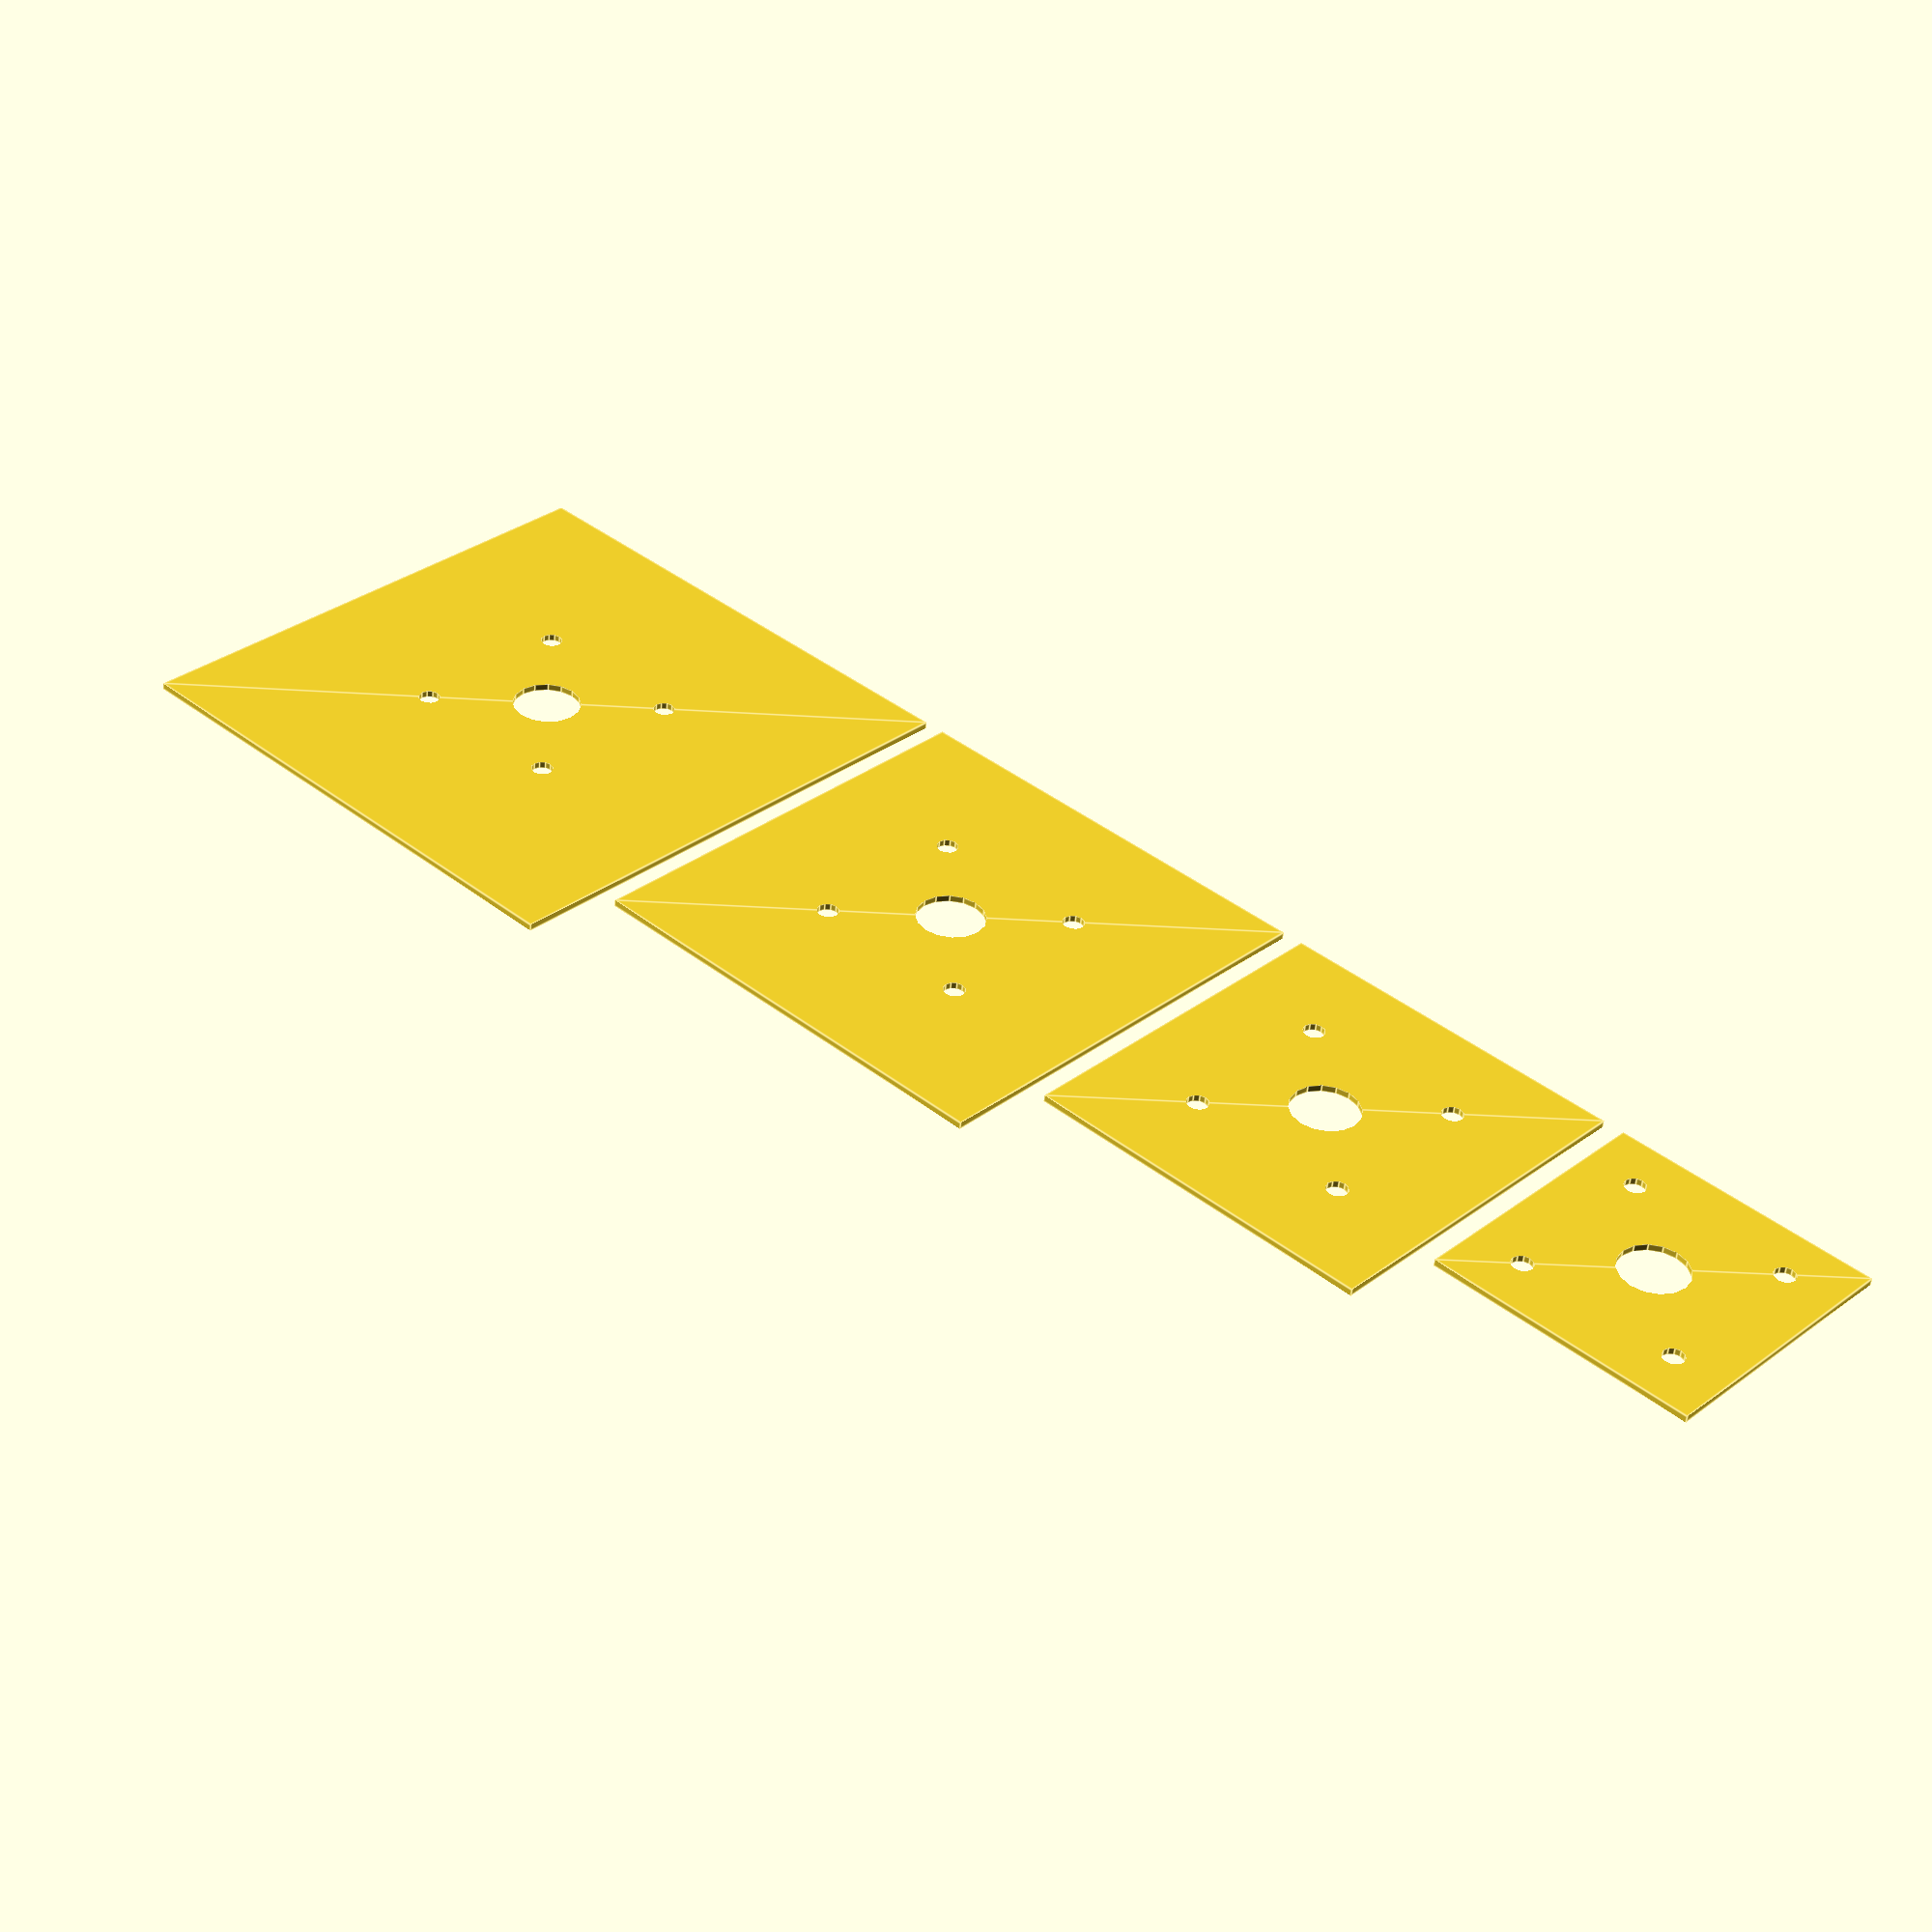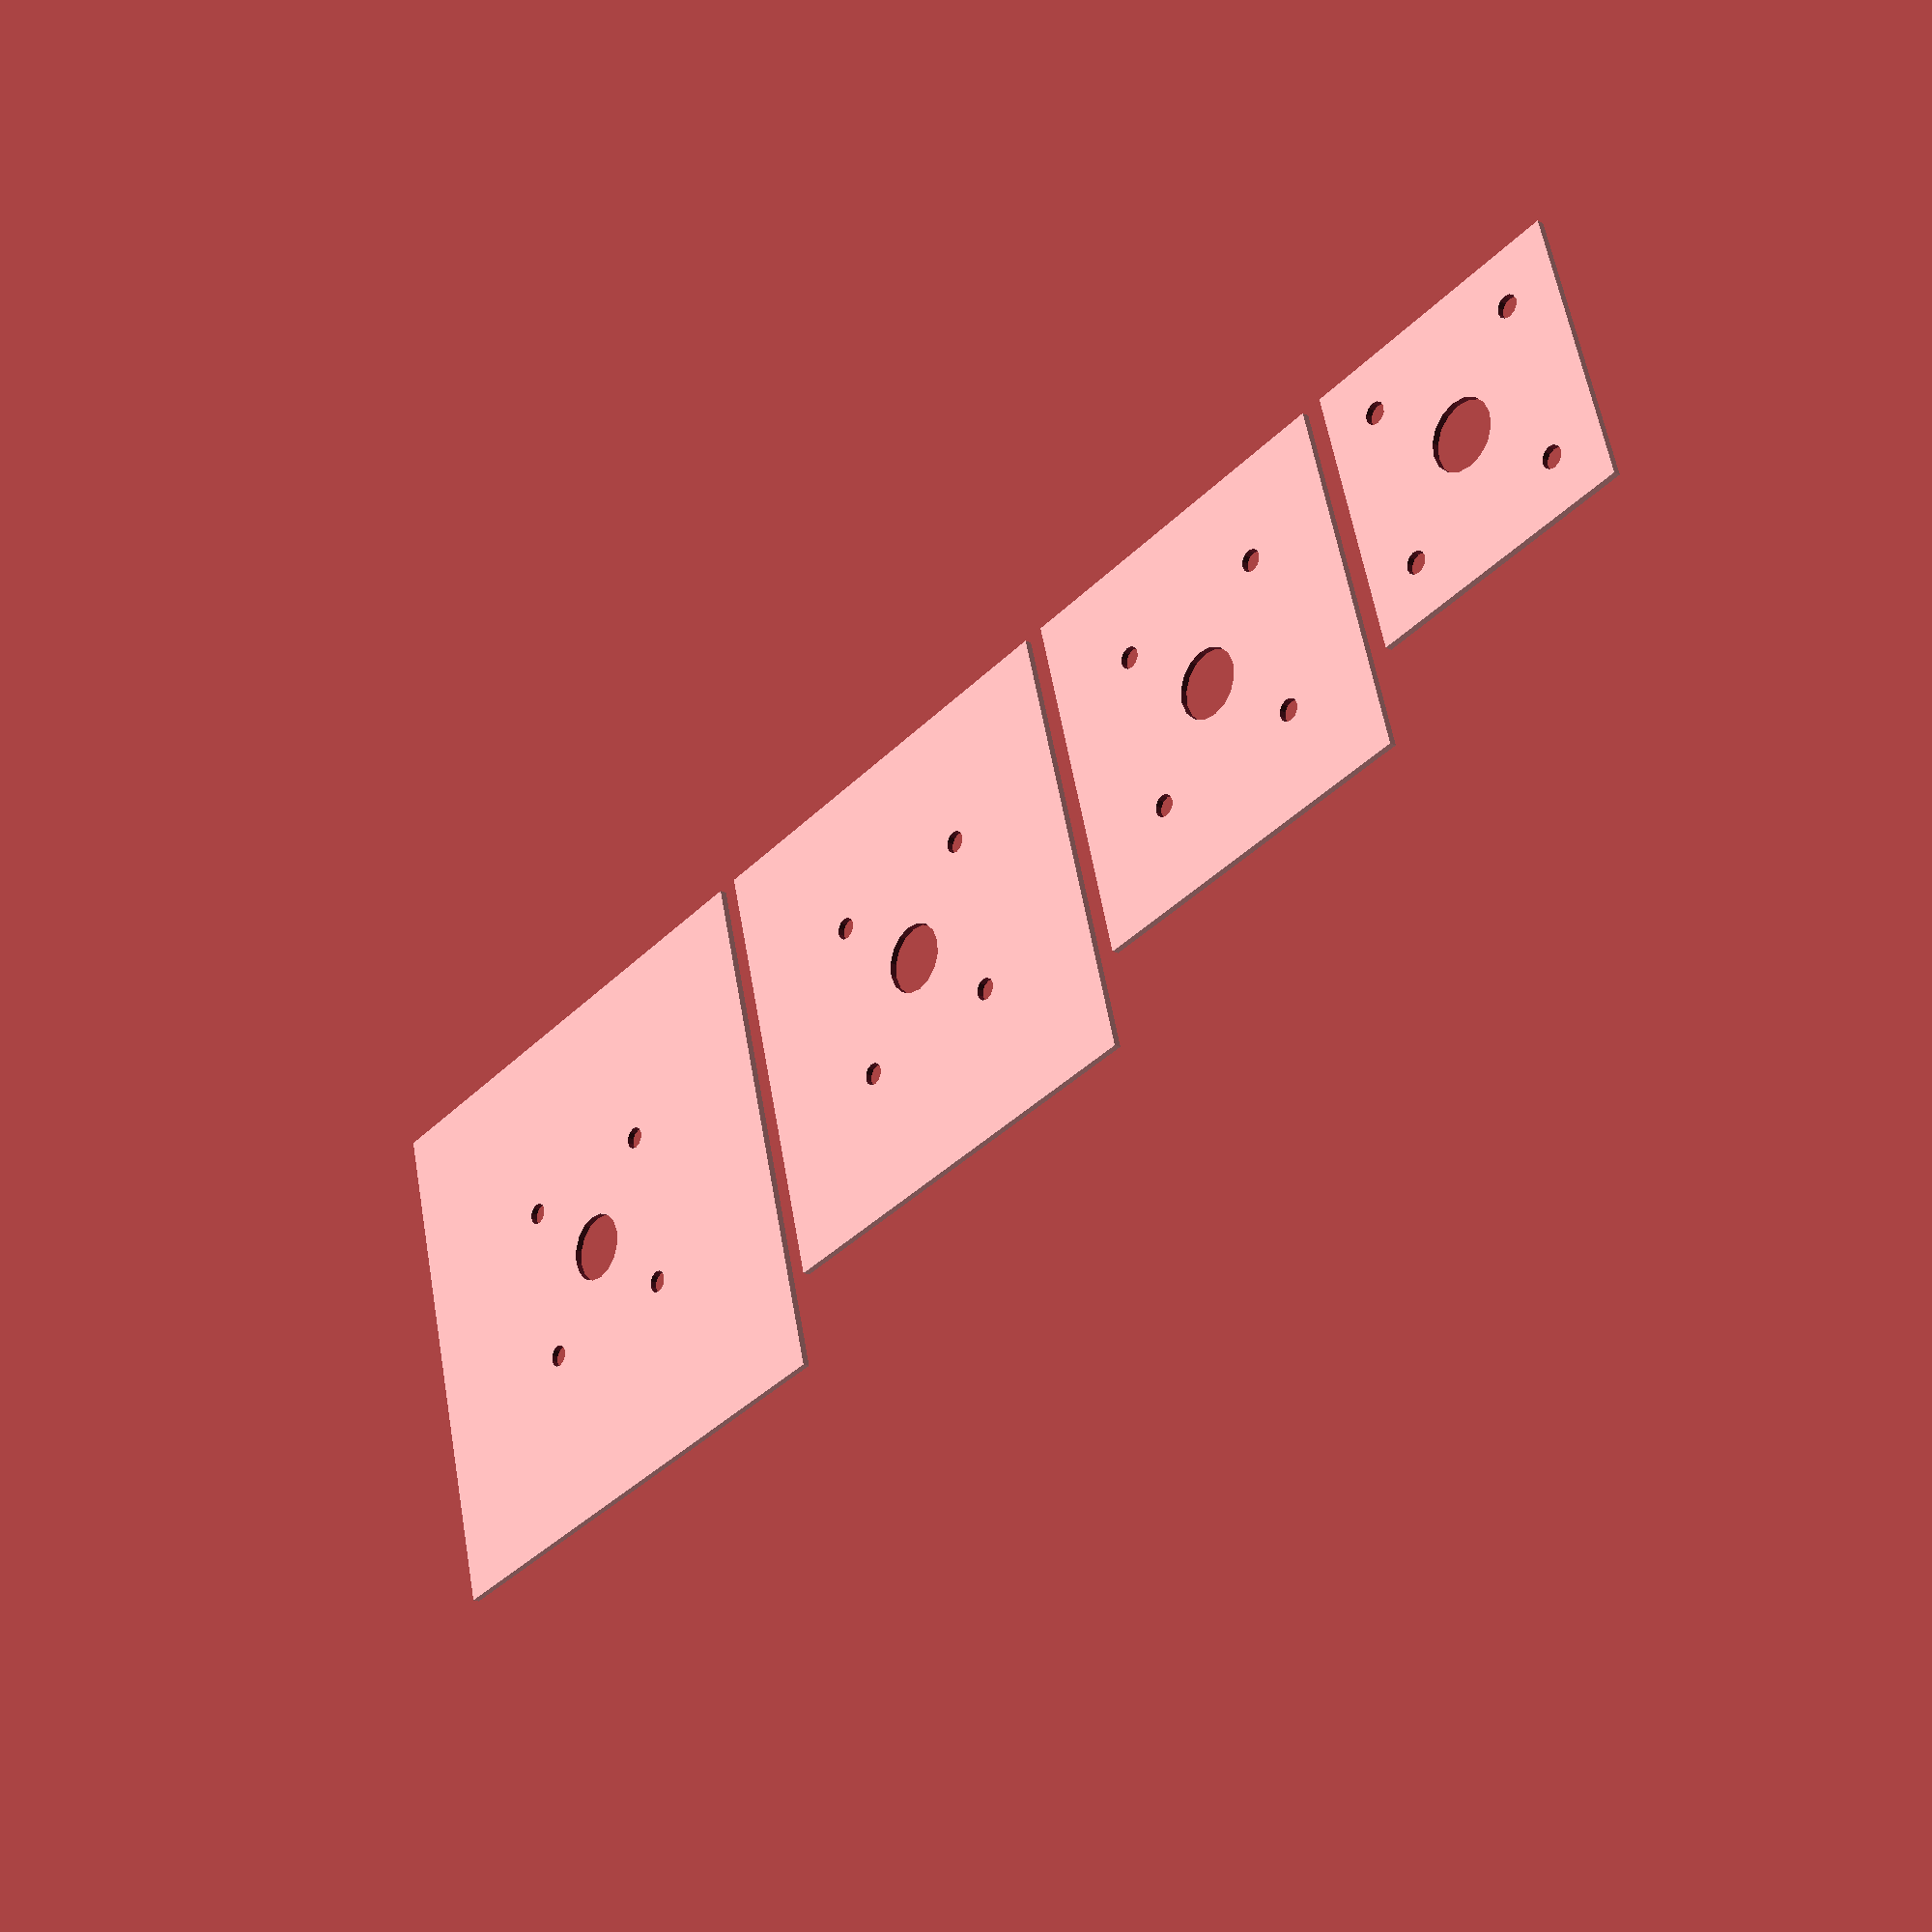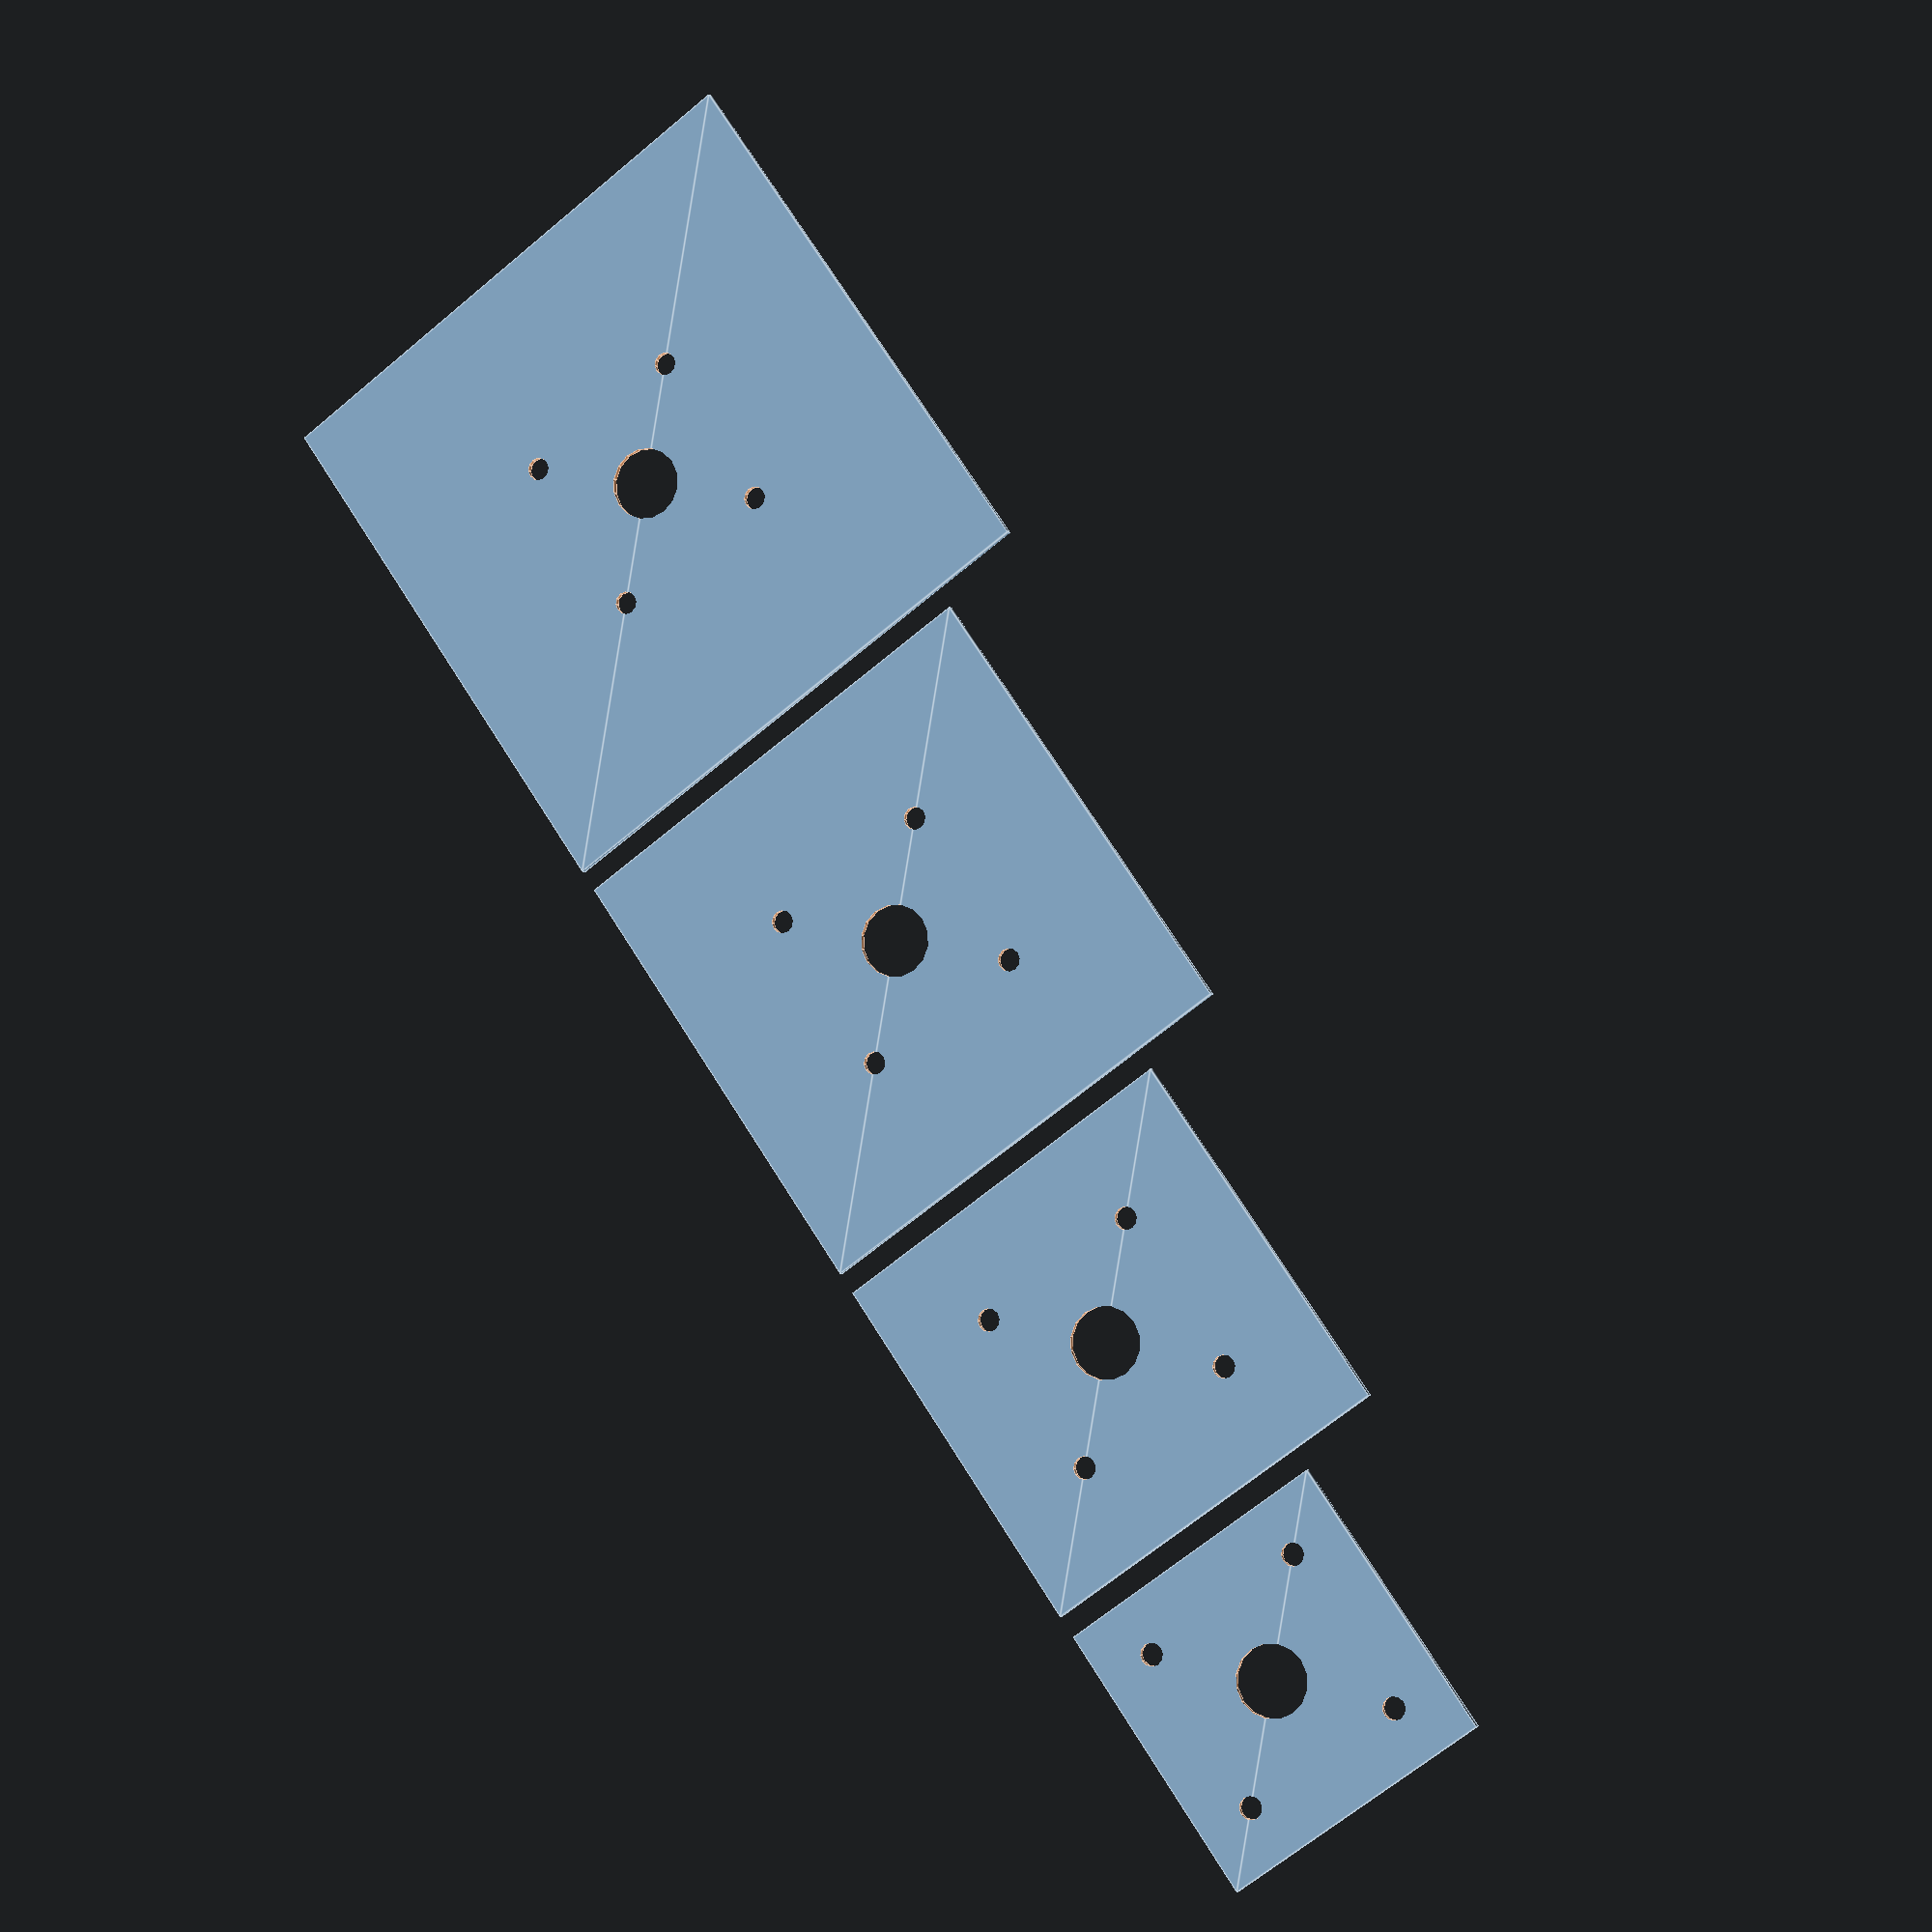
<openscad>
// === Parameters ===
num_layers = 4;
ply_thickness = 12.7;            // Default 1/2" plywood
top_size_mm = 40;                // Width/Length of the top layer
layer_inc_mm = 12.7;             // Increase per layer from top to bottom
center_bore_diameter = 10;       // Bore hole in center
register_hole_diameter = 3.2;
register_hole_offset = 12;       // Offset from center on X/Y

// === Computed ===
base_size_mm = top_size_mm + (num_layers - 1) * layer_inc_mm;
total_height_mm = num_layers * ply_thickness;
echo(str("Base Size: ", base_size_mm, " mm"));
echo(str("Total Height: ", total_height_mm, " mm"));

// === DXF Export Config ===
dxf_mode = true;           // Set to true for DXF export layout
part_gap = 3.175;            // Gap between layers (endmill diameter)

// === 2D layer outline with holes ===
module pyramid_layer_2d(size) {
    difference() {
        square([size, size], center=false);
        // Center bore
        translate([size/2, size/2])
            circle(d=center_bore_diameter, $fn=16);
        // Register holes
        for (x_sign = [-1, 1], y_sign = [-1, 1]) {
            translate([size/2 + x_sign * register_hole_offset, size/2 + y_sign * register_hole_offset])
                circle(d=register_hole_diameter, $fn=12);
        }
    }
}

// === 3D pyramid as before ===
module pyramid_layer(size) {
    difference() {
        square([size, size], center=true);
        circle(d=center_bore_diameter, $fn=16);
        for (x_sign = [-1, 1], y_sign = [-1, 1]) {
            translate([x_sign * register_hole_offset, y_sign * register_hole_offset])
                circle(d=register_hole_diameter, $fn=12);
        }
    }
}

module pyramid() {
    for (i = [0 : num_layers - 1]) {
        layer_size = top_size_mm + (num_layers - 1 - i) * layer_inc_mm;
        translate([0, 0, i * ply_thickness])
            linear_extrude(height = ply_thickness)
                pyramid_layer(layer_size);
    }
}

// === DXF layout ===
module pyramid_dxf_layout() {
    for (i = [0 : num_layers - 1]) {
        layer_size = top_size_mm + (num_layers - 1 - i) * layer_inc_mm;
        offset = i*top_size_mm + layer_inc_mm*(i*(num_layers-1) - (i*(i-1)/2)) + i*part_gap;
        translate([offset, 0])
            pyramid_layer_2d(layer_size);
    }
}

// === Top-level ===
if (dxf_mode) {
    // For DXF export, ensure only 2D objects at top level
    pyramid_dxf_layout();
} else {
    // 3D solid pyramid
    pyramid();
}

</openscad>
<views>
elev=234.0 azim=316.7 roll=4.6 proj=p view=edges
elev=200.1 azim=15.0 roll=311.5 proj=p view=wireframe
elev=2.9 azim=55.0 roll=21.3 proj=p view=edges
</views>
